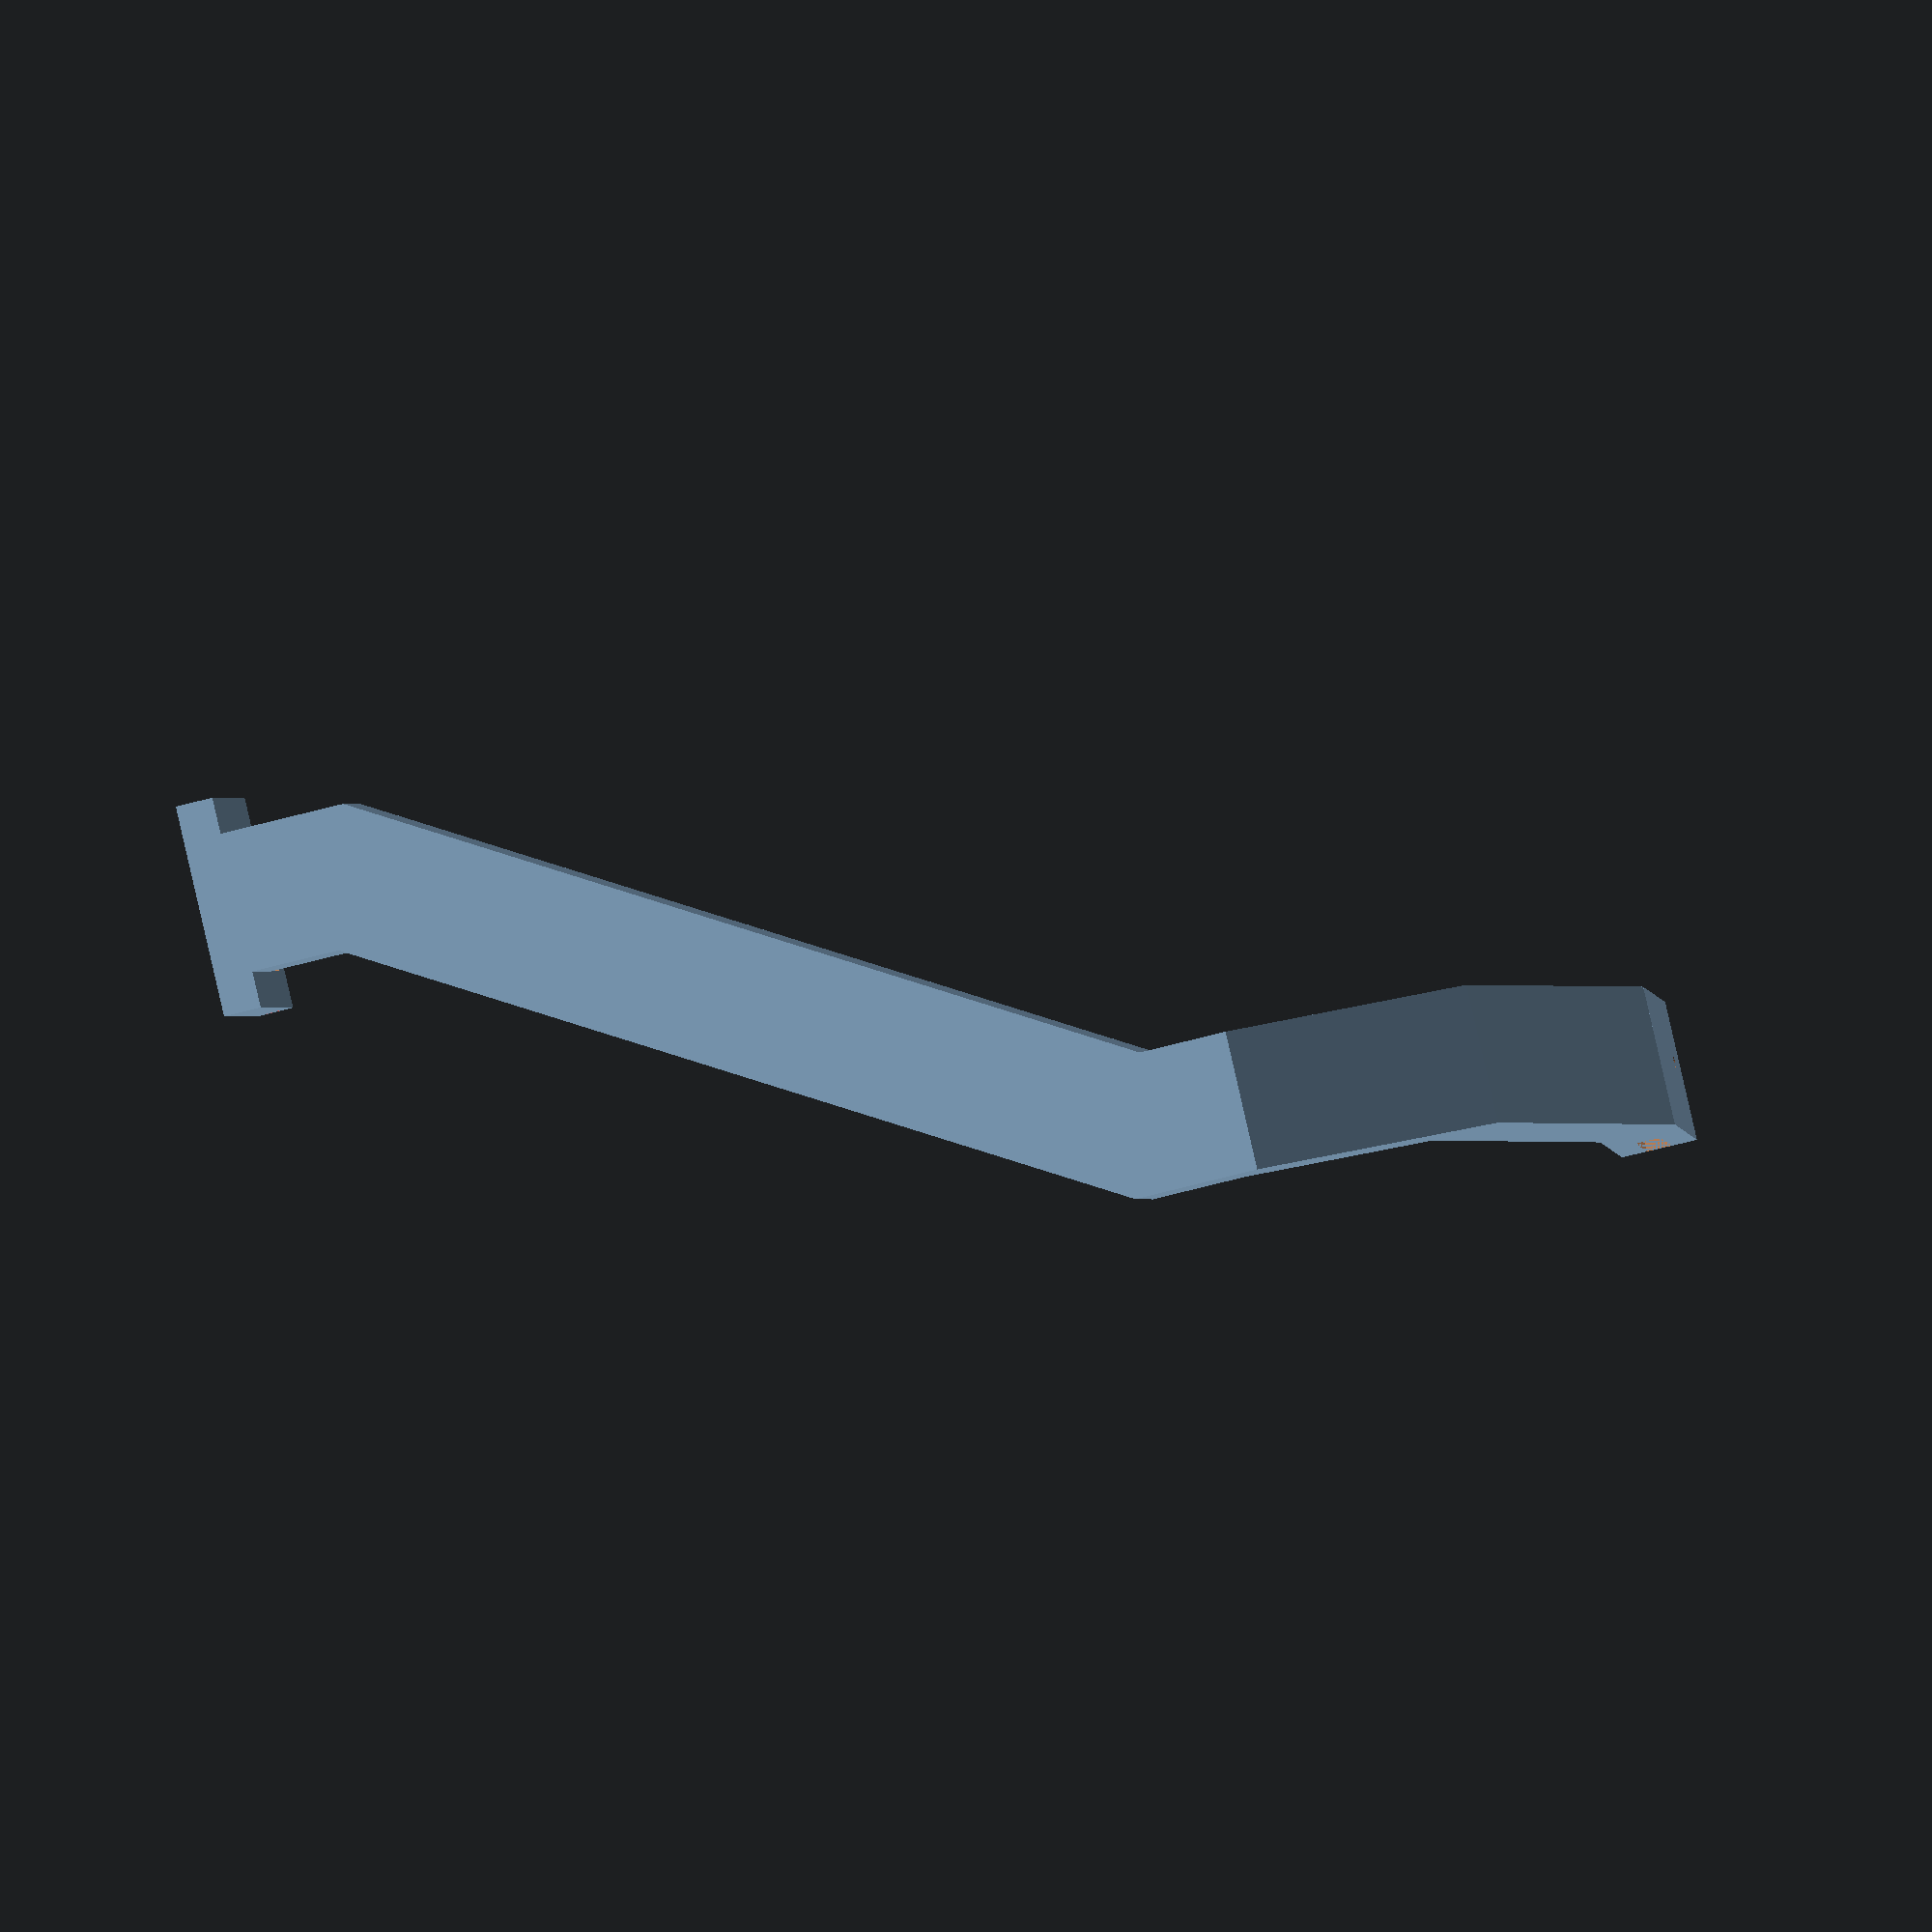
<openscad>
// OpenSCAD design by Nitehawk
// Twitter: @nite97m
// Github: @Nitehawk
// Thingiverse: @Nitehawk
//
// Design based on: https://www.thingiverse.com/thing:2788335
// and:  https://www.thingiverse.com/thing:2766979

// We want our holes to be nice and smooth
$fn = 30;

// Which mount should we build
mountc615=true;
mounttripod=false;

// Define some sizes  --- Note:  changing these parameters is probably not safe
at=12;   // Arm thickness
aw=22;   // Arm width
alen=120; // Lenth of arm under build bed - before mount segment
clen=45; // Length of 45 degree segment

// Camera mount offset towards bed center (default is ~60 degree angle)
offheight=120;
offcenter=70;

// Horizontal/vertical offset for the corner segment
// a^2 + b^2 = clen^2 - a==b
choff = sqrt((clen*clen)/2);


union() {
    // First section connects to the corner of the build support platform
    translate([0,alen,0]) rotate([10,0,0]) difference() {
        // We're doing some math with these - make them easy to change
        ml=56;
        mlopen=29;
        lhsize=4.3;
        uhsize=9;
        hdist=13.8;
        cube([aw,ml,at]);
        translate([0,ml-mlopen,at/3])
            cube([aw,mlopen,at/3]);
        translate([aw/2,ml-hdist,0])
            cylinder(h=at, d=lhsize);
        translate([aw/2,ml-hdist,at/3])
            cylinder(h=2*at/3, d=uhsize);
    }
    // Main extension to get from the corner of the bed to the front
    cube  ([aw,alen,at]);
    // Corner section before vertical
    translate  ([aw,0,0])
        rotate ([45,0,180])
        cube   ([aw,clen,at]);
    // Vertical standoff - Cheat to smooth
    translate  ([0,-choff, choff])
        cube   ([aw,at,20]);
    // Vertical support
    translate ([0,-choff, choff+20])
        ctrbar();
    // Mount -- This positioning doesn't quite work for anything other than default centering angle
    translate  ([offcenter-3,-choff,choff+offheight+9])
        mount();
}

module ctrbar() {
    rot=atan(offheight/offcenter);
    len=sqrt(offheight*offheight + offcenter*offcenter);
    rotate([0,90-rot,0]) cube([aw,at,len]);
}

module mount() {
    base=20;
    // C615 Mount
    if (mountc615) {
        union() {
            cube([aw, at, base]);
            translate([-(33.5-aw)/2,0,base]) difference() {
                cube([33.5,at+10,6]);
                translate([(33.5-22)/2,at+1,0]) cube([22,9,7]);
                #translate([0,at+8.9,3]) rotate([0,90,0]) cylinder(h=33.5, d=2.35);
            }
        }
    }
    // Tripod (1/4"x20) mount
    if (mounttripod) {
        union() {
            cube([aw, at, base]);
            translate([0,0,base]) difference() {
                cube([aw,at+15,4]);
                translate([1,at+1,0]) cube([aw-2,13,2]);
                #translate([aw/2,at+7.5,1]) cylinder(h=6, d=6.35, center=true);
            }
        }
    }
}
</openscad>
<views>
elev=46.1 azim=314.4 roll=108.7 proj=o view=solid
</views>
